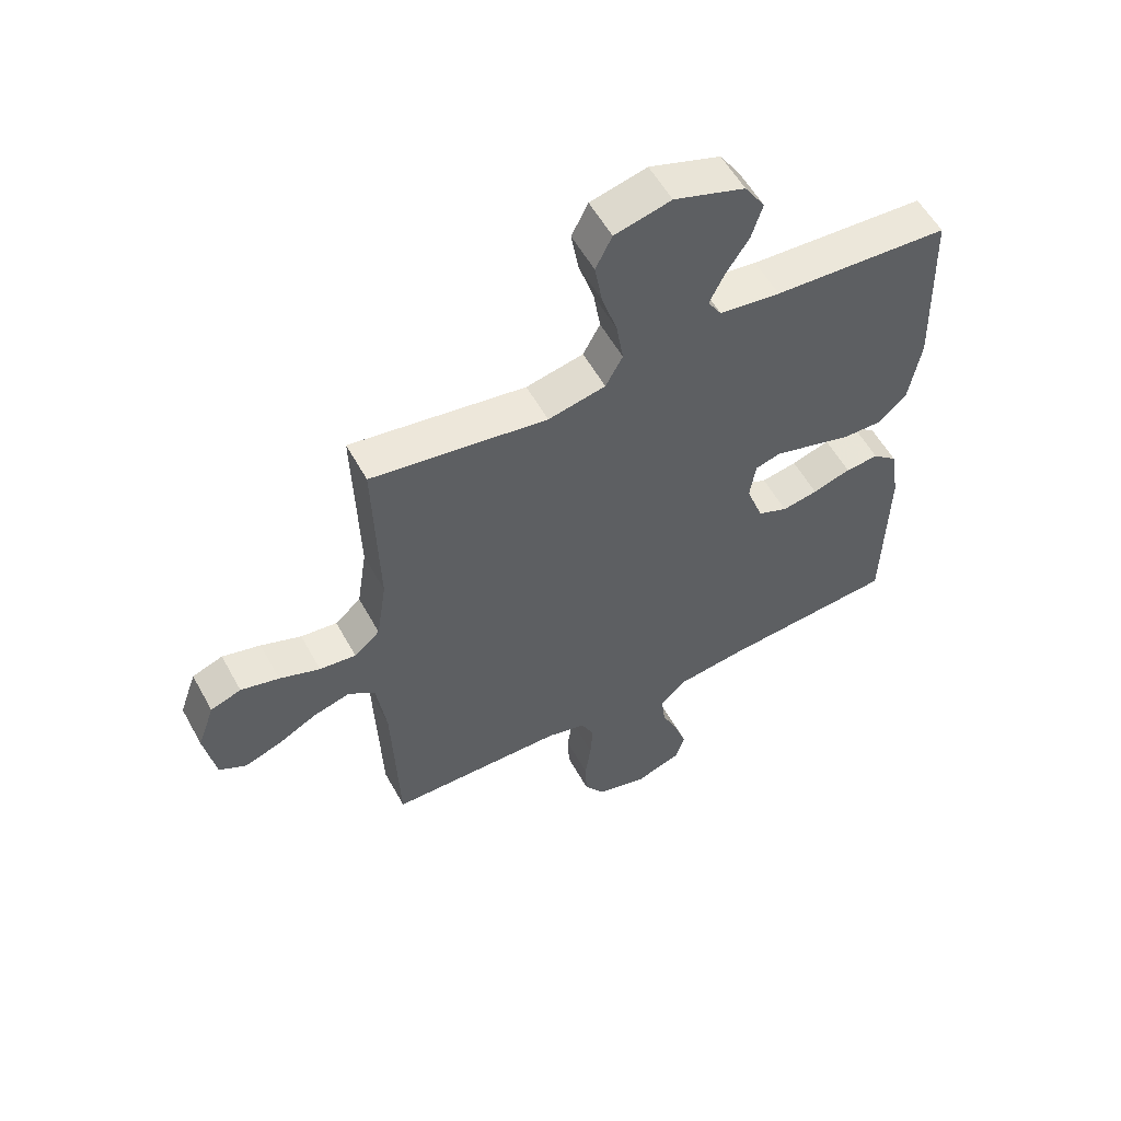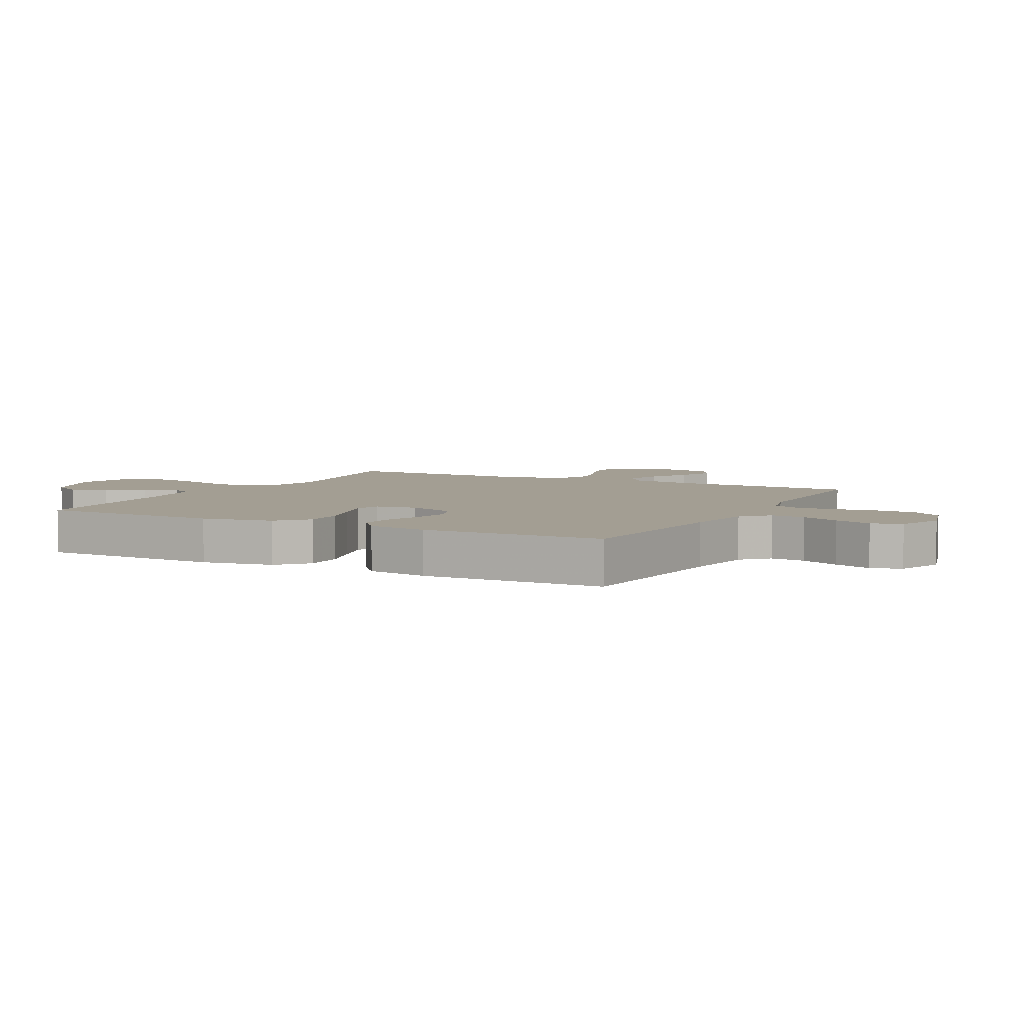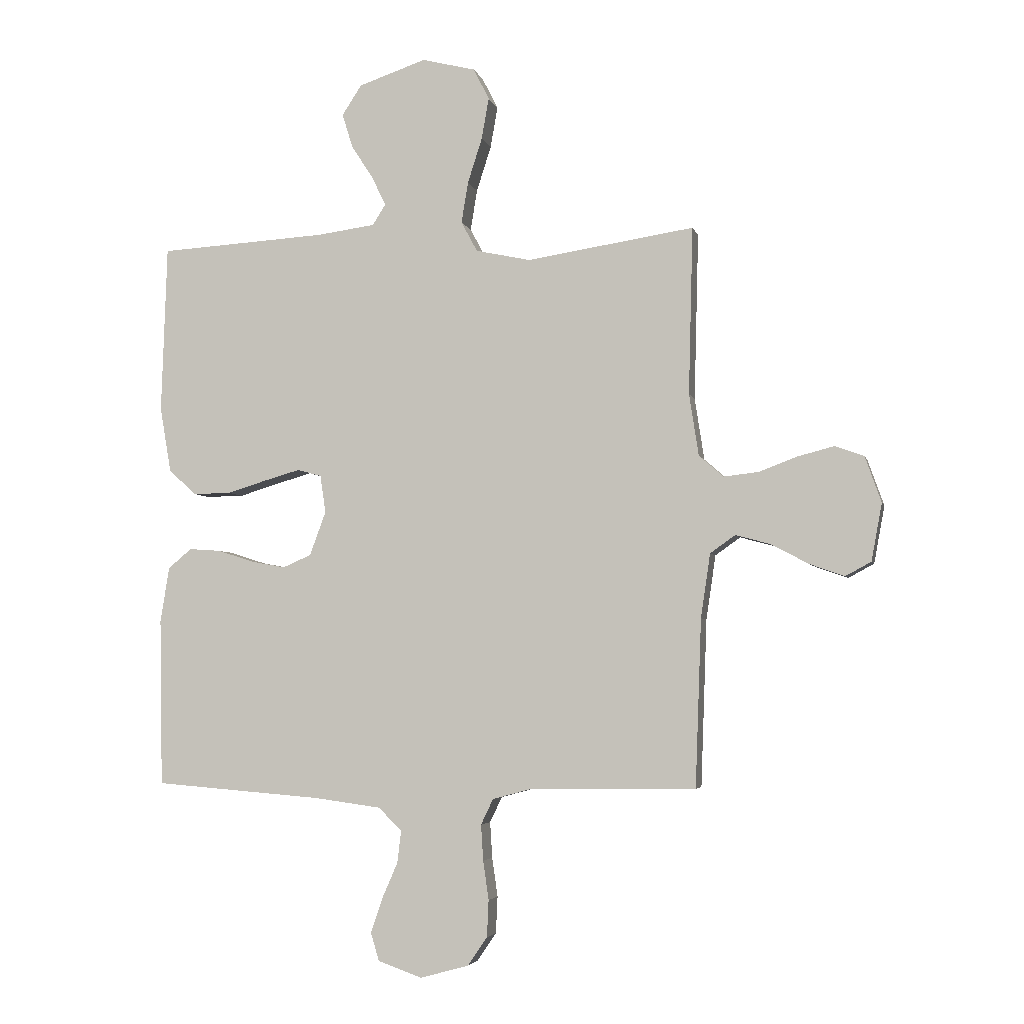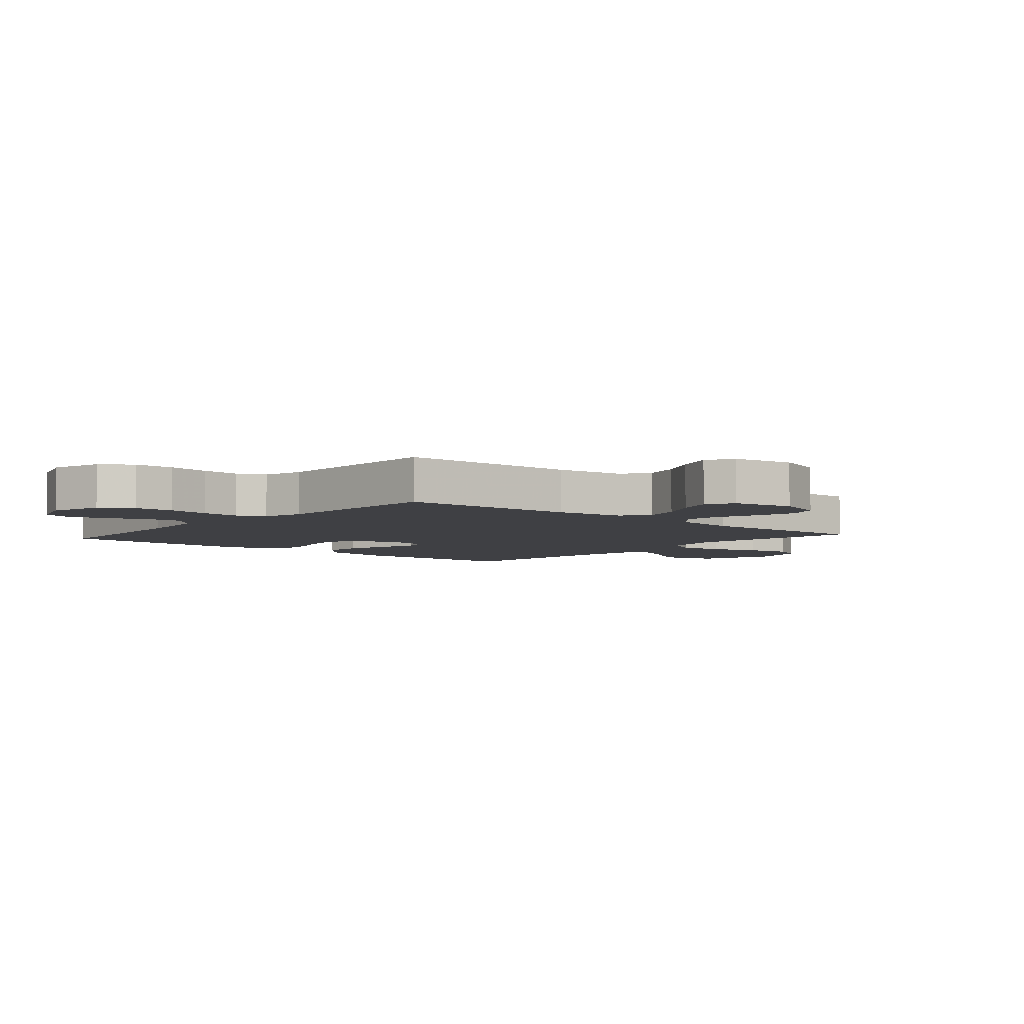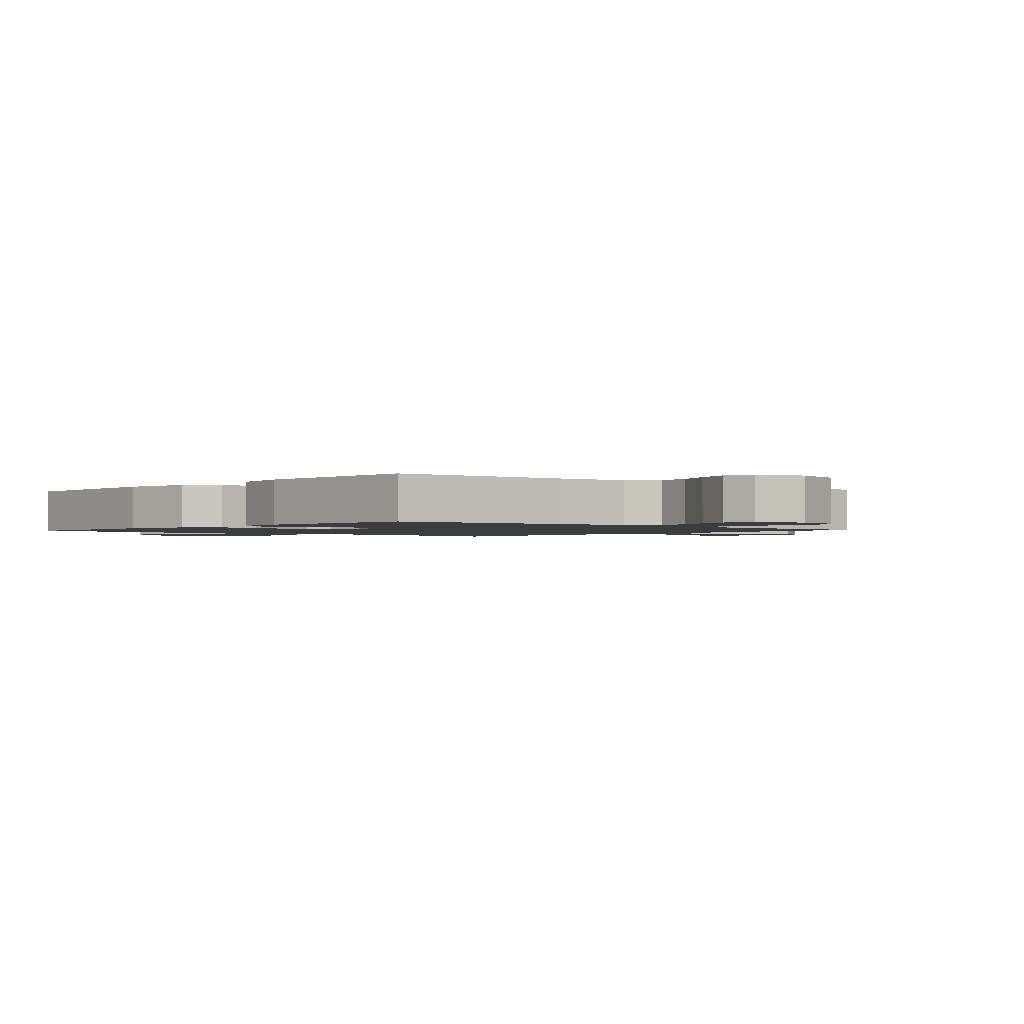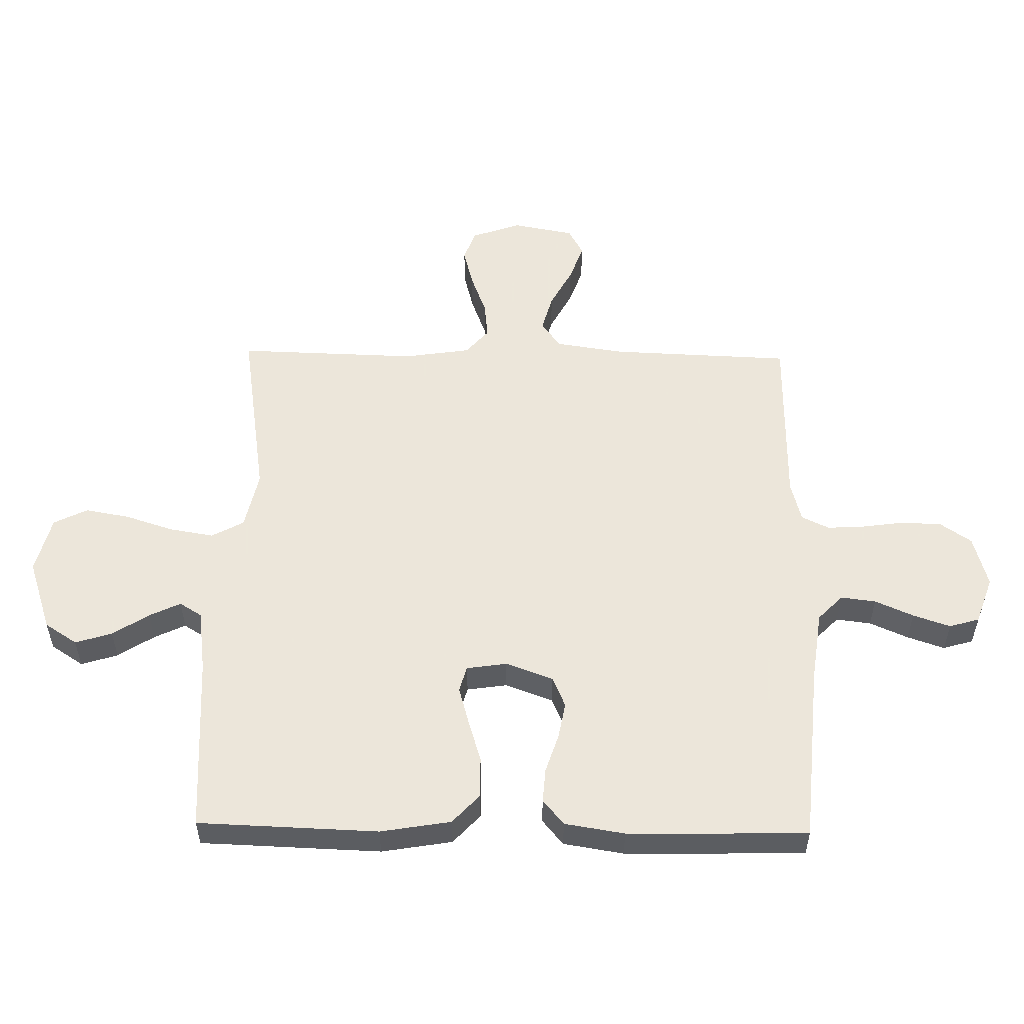
<metadata>
{"format":"obj","ext":"obj","renderer":"f3d","projection":"perspective","resolution":1024,"background":"white","views":[{"elev":56.3,"azim":-28.6,"up":"+Z"},{"elev":5.2,"azim":117.7,"up":"+Y"},{"elev":-4.2,"azim":-167.1,"up":"+Z"},{"elev":-5.0,"azim":-130.9,"up":"+Y"},{"elev":-1.5,"azim":138.6,"up":"+Y"},{"elev":54.2,"azim":91.1,"up":"+Y"}]}
</metadata>
<code>
v -0.5 0.07 -0.5
v -0.511 0.07 -0.2
v -0.528 0.07 -0.085
v -0.573 0.07 -0.053
v -0.635 0.07 -0.07
v -0.703 0.07 -0.106
v -0.765 0.07 -0.128
v -0.811 0.07 -0.103
v -0.83 0.07 0
v -0.801 0.07 0.082
v -0.749 0.07 0.101
v -0.684 0.07 0.084
v -0.615 0.07 0.058
v -0.553 0.07 0.051
v -0.509 0.07 0.089
v -0.492 0.07 0.2
v -0.5 0.07 0.5
v -0.2 0.07 0.454
v -0.102 0.07 0.475
v -0.073 0.07 0.529
v -0.085 0.07 0.602
v -0.111 0.07 0.683
v -0.124 0.07 0.757
v -0.096 0.07 0.813
v 0 0.07 0.837
v 0.121 0.07 0.796
v 0.156 0.07 0.742
v 0.137 0.07 0.681
v 0.098 0.07 0.621
v 0.073 0.07 0.569
v 0.096 0.07 0.532
v 0.2 0.07 0.518
v 0.5 0.07 0.5
v 0.51 0.07 0.2
v 0.49 0.07 0.083
v 0.441 0.07 0.038
v 0.373 0.07 0.039
v 0.301 0.07 0.061
v 0.238 0.07 0.079
v 0.195 0.07 0.067
v 0.185 0.07 0
v 0.214 0.07 -0.079
v 0.265 0.07 -0.101
v 0.326 0.07 -0.09
v 0.391 0.07 -0.069
v 0.448 0.07 -0.065
v 0.49 0.07 -0.1
v 0.506 0.07 -0.2
v 0.5 0.07 -0.5
v 0.2 0.07 -0.524
v 0.08 0.07 -0.54
v 0.038 0.07 -0.581
v 0.045 0.07 -0.639
v 0.073 0.07 -0.703
v 0.094 0.07 -0.765
v 0.079 0.07 -0.815
v 0 0.07 -0.843
v -0.087 0.07 -0.819
v -0.122 0.07 -0.768
v -0.125 0.07 -0.702
v -0.115 0.07 -0.632
v -0.111 0.07 -0.568
v -0.133 0.07 -0.522
v -0.2 0.07 -0.504
v -0.5 0 -0.5
v -0.511 0 -0.2
v -0.528 0 -0.085
v -0.573 0 -0.053
v -0.635 0 -0.07
v -0.703 0 -0.106
v -0.765 0 -0.128
v -0.811 0 -0.103
v -0.83 0 0
v -0.801 0 0.082
v -0.749 0 0.101
v -0.684 0 0.084
v -0.615 0 0.058
v -0.553 0 0.051
v -0.509 0 0.089
v -0.492 0 0.2
v -0.5 0 0.5
v -0.2 0 0.454
v -0.102 0 0.475
v -0.073 0 0.529
v -0.085 0 0.602
v -0.111 0 0.683
v -0.124 0 0.757
v -0.096 0 0.813
v 0 0 0.837
v 0.121 0 0.796
v 0.156 0 0.742
v 0.137 0 0.681
v 0.098 0 0.621
v 0.073 0 0.569
v 0.096 0 0.532
v 0.2 0 0.518
v 0.5 0 0.5
v 0.51 0 0.2
v 0.49 0 0.083
v 0.441 0 0.038
v 0.373 0 0.039
v 0.301 0 0.061
v 0.238 0 0.079
v 0.195 0 0.067
v 0.185 0 0
v 0.214 0 -0.079
v 0.265 0 -0.101
v 0.326 0 -0.09
v 0.391 0 -0.069
v 0.448 0 -0.065
v 0.49 0 -0.1
v 0.506 0 -0.2
v 0.5 0 -0.5
v 0.2 0 -0.524
v 0.08 0 -0.54
v 0.038 0 -0.581
v 0.045 0 -0.639
v 0.073 0 -0.703
v 0.094 0 -0.765
v 0.079 0 -0.815
v 0 0 -0.843
v -0.087 0 -0.819
v -0.122 0 -0.768
v -0.125 0 -0.702
v -0.115 0 -0.632
v -0.111 0 -0.568
v -0.133 0 -0.522
v -0.2 0 -0.504
f 58 59 60 61
f 58 61 62
f 57 58 62
f 56 57 62
f 53 54 55 56
f 53 56 62 63
f 47 48 49 50
f 47 50 51
f 44 45 46 47
f 43 44 47 51
f 42 43 51 52
f 35 36 37 38
f 35 38 39
f 32 33 34 35
f 31 32 35 39
f 30 31 39 40
f 26 27 28 29
f 26 29 30
f 25 26 30
f 21 22 23 24
f 20 21 24 25
f 16 17 18
f 15 16 18 19
f 10 11 12 13
f 8 9 10 13
f 8 13 14
f 5 6 7 8
f 4 5 8 14
f 3 4 14 15
f 64 1 2
f 63 64 2 3
f 52 53 63 3
f 41 42 52 3
f 20 25 30 40
f 19 20 40 41
f 3 15 19 41
f 125 124 123 122
f 126 125 122
f 126 122 121
f 126 121 120
f 120 119 118 117
f 127 126 120 117
f 114 113 112 111
f 115 114 111
f 111 110 109 108
f 115 111 108 107
f 116 115 107 106
f 102 101 100 99
f 103 102 99
f 99 98 97 96
f 103 99 96 95
f 104 103 95 94
f 93 92 91 90
f 94 93 90
f 94 90 89
f 88 87 86 85
f 89 88 85 84
f 82 81 80
f 83 82 80 79
f 77 76 75 74
f 77 74 73 72
f 78 77 72
f 72 71 70 69
f 78 72 69 68
f 79 78 68 67
f 66 65 128
f 67 66 128 127
f 67 127 117 116
f 67 116 106 105
f 104 94 89 84
f 105 104 84 83
f 105 83 79 67
f 1 65 66 2
f 2 66 67 3
f 3 67 68 4
f 4 68 69 5
f 5 69 70 6
f 6 70 71 7
f 7 71 72 8
f 8 72 73 9
f 9 73 74 10
f 10 74 75 11
f 11 75 76 12
f 12 76 77 13
f 13 77 78 14
f 14 78 79 15
f 15 79 80 16
f 16 80 81 17
f 17 81 82 18
f 18 82 83 19
f 19 83 84 20
f 20 84 85 21
f 21 85 86 22
f 22 86 87 23
f 23 87 88 24
f 24 88 89 25
f 25 89 90 26
f 26 90 91 27
f 27 91 92 28
f 28 92 93 29
f 29 93 94 30
f 30 94 95 31
f 31 95 96 32
f 32 96 97 33
f 33 97 98 34
f 34 98 99 35
f 35 99 100 36
f 36 100 101 37
f 37 101 102 38
f 38 102 103 39
f 39 103 104 40
f 40 104 105 41
f 41 105 106 42
f 42 106 107 43
f 43 107 108 44
f 44 108 109 45
f 45 109 110 46
f 46 110 111 47
f 47 111 112 48
f 48 112 113 49
f 49 113 114 50
f 50 114 115 51
f 51 115 116 52
f 52 116 117 53
f 53 117 118 54
f 54 118 119 55
f 55 119 120 56
f 56 120 121 57
f 57 121 122 58
f 58 122 123 59
f 59 123 124 60
f 60 124 125 61
f 61 125 126 62
f 62 126 127 63
f 63 127 128 64
f 64 128 65 1

</code>
